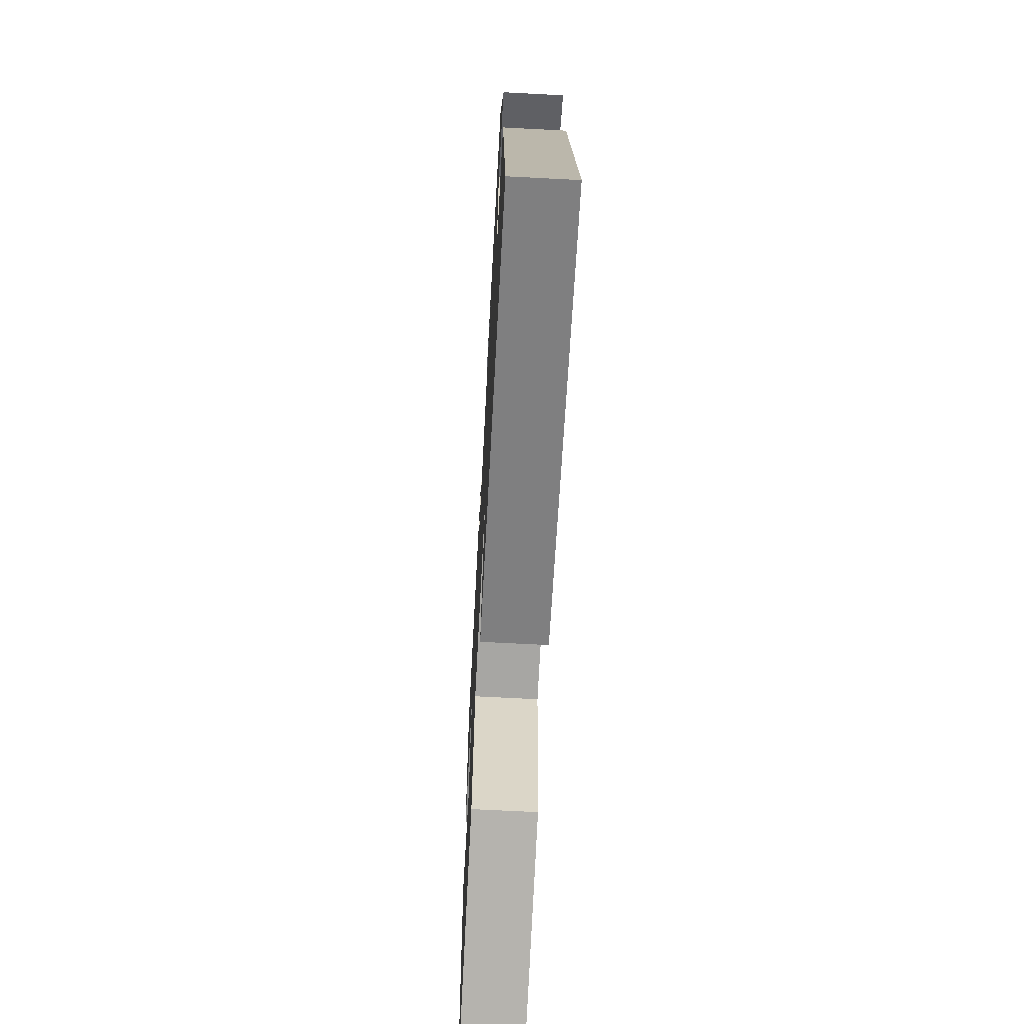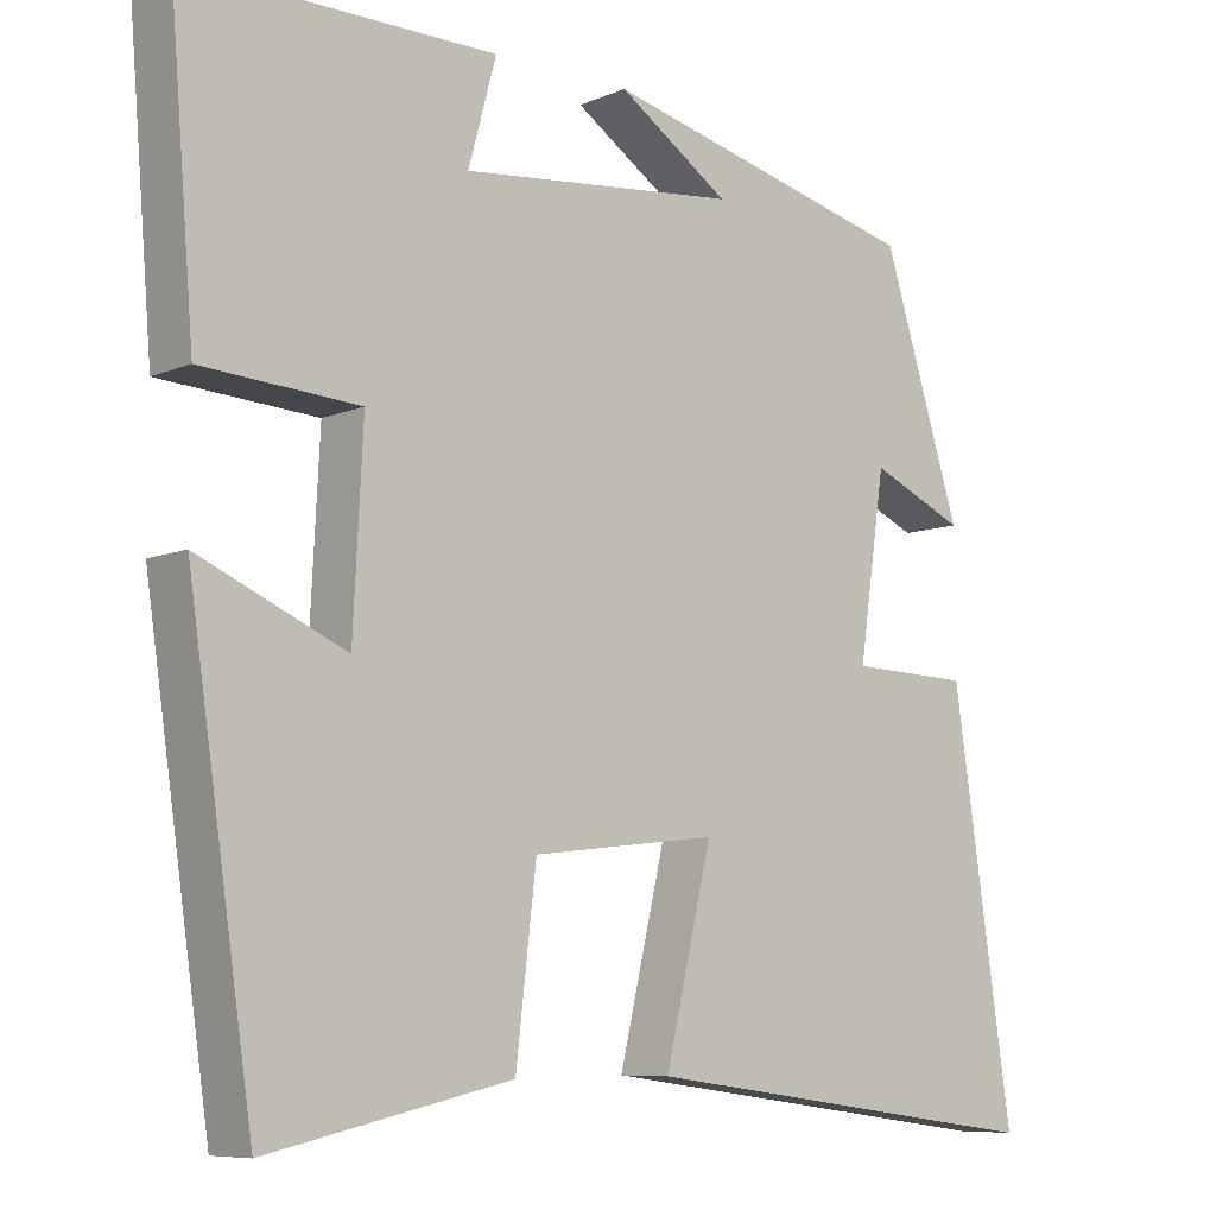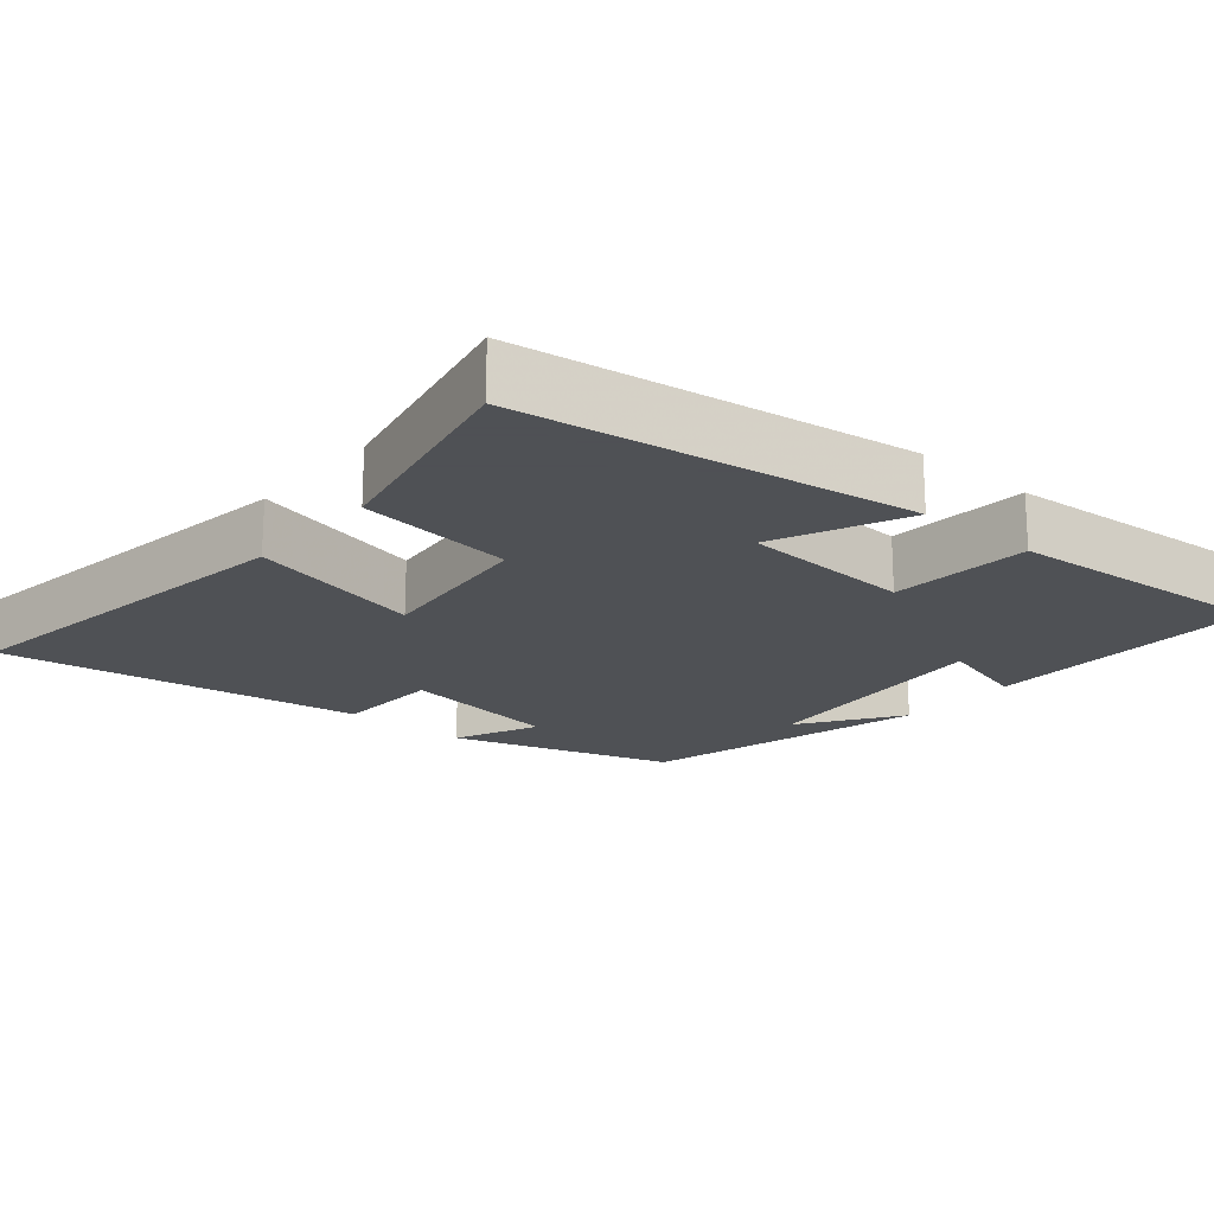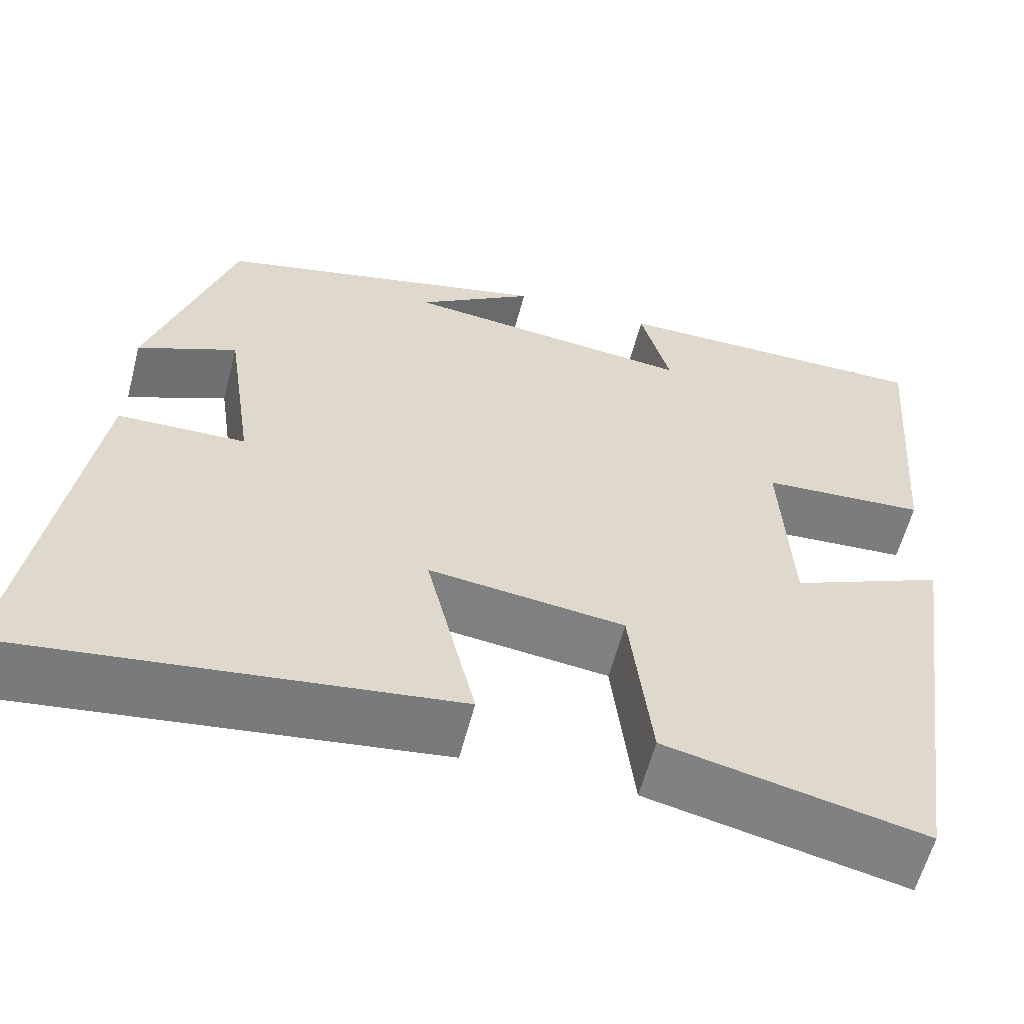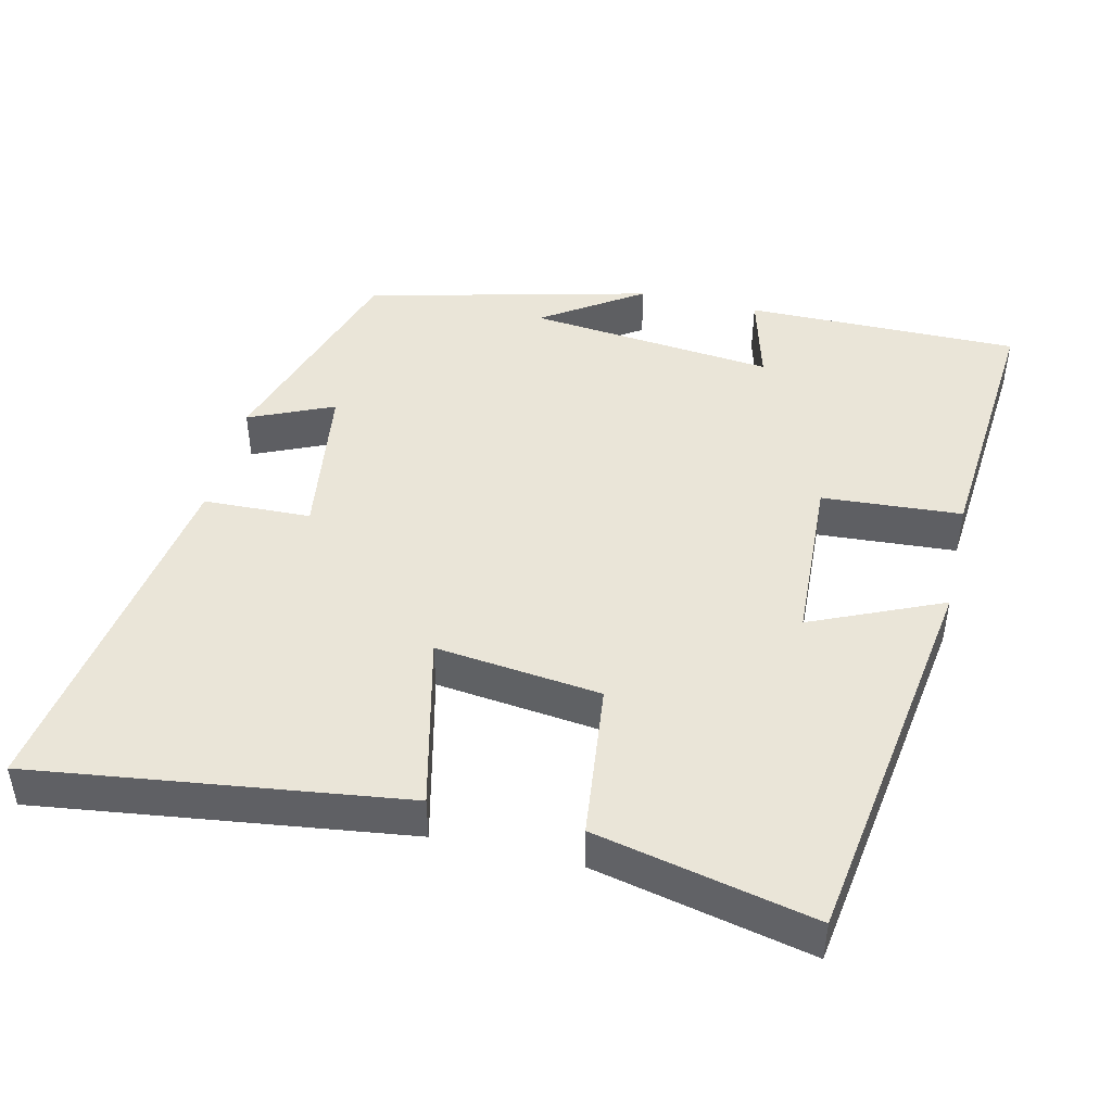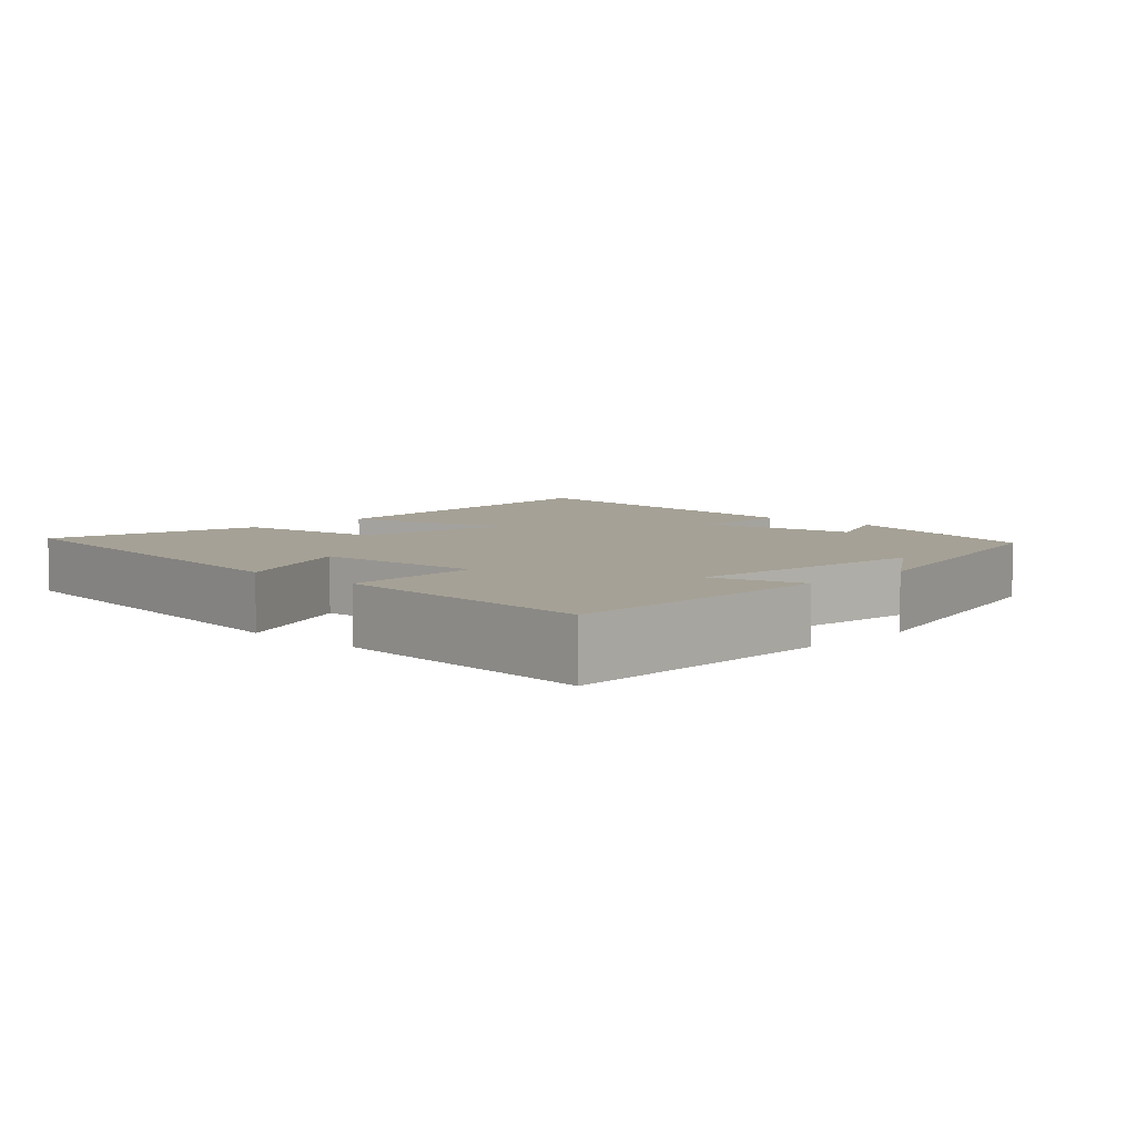
<metadata>
{"format":"obj","ext":"obj","renderer":"f3d","projection":"perspective","resolution":1024,"background":"white","views":[{"elev":-67.6,"azim":87.0,"up":"+Z"},{"elev":-7.9,"azim":-40.8,"up":"+Z"},{"elev":-19.5,"azim":-130.6,"up":"+Y"},{"elev":-59.5,"azim":165.5,"up":"+Z"},{"elev":45.3,"azim":-166.7,"up":"+Y"},{"elev":6.0,"azim":-46.6,"up":"+Y"}]}
</metadata>
<code>
v 0.404 0.07 0.403
v 0.5 0.07 0.1
v 0.385 0.07 0.151
v 0.353 0.07 -0.069
v 0.5 0.07 -0.074
v 0.574 0.07 -0.568
v 0.07 0.07 -0.5
v 0.127 0.07 -0.261
v -0.099 0.07 -0.287
v -0.124 0.07 -0.5
v -0.421 0.07 -0.565
v -0.5 0.07 -0.031
v -0.321 0.07 -0.11
v -0.309 0.07 0.124
v -0.5 0.07 0.137
v -0.53 0.07 0.503
v -0.154 0.07 0.5
v -0.188 0.07 0.375
v 0.15 0.07 0.409
v 0.014 0.07 0.5
v 0.404 0 0.403
v 0.5 0 0.1
v 0.385 0 0.151
v 0.353 0 -0.069
v 0.5 0 -0.074
v 0.574 0 -0.568
v 0.07 0 -0.5
v 0.127 0 -0.261
v -0.099 0 -0.287
v -0.124 0 -0.5
v -0.421 0 -0.565
v -0.5 0 -0.031
v -0.321 0 -0.11
v -0.309 0 0.124
v -0.5 0 0.137
v -0.53 0 0.503
v -0.154 0 0.5
v -0.188 0 0.375
v 0.15 0 0.409
v 0.014 0 0.5
f 19 20 1
f 18 19 1
f 15 16 17 18
f 14 15 18 1
f 13 14 1
f 10 11 12 13
f 9 10 13
f 8 9 13 1
f 4 5 6 7
f 3 4 7 8
f 1 2 3
f 1 3 8
f 21 40 39
f 21 39 38
f 38 37 36 35
f 21 38 35 34
f 21 34 33
f 33 32 31 30
f 33 30 29
f 21 33 29 28
f 27 26 25 24
f 28 27 24 23
f 23 22 21
f 28 23 21
f 1 21 22 2
f 2 22 23 3
f 3 23 24 4
f 4 24 25 5
f 5 25 26 6
f 6 26 27 7
f 7 27 28 8
f 8 28 29 9
f 9 29 30 10
f 10 30 31 11
f 11 31 32 12
f 12 32 33 13
f 13 33 34 14
f 14 34 35 15
f 15 35 36 16
f 16 36 37 17
f 17 37 38 18
f 18 38 39 19
f 19 39 40 20
f 20 40 21 1

</code>
